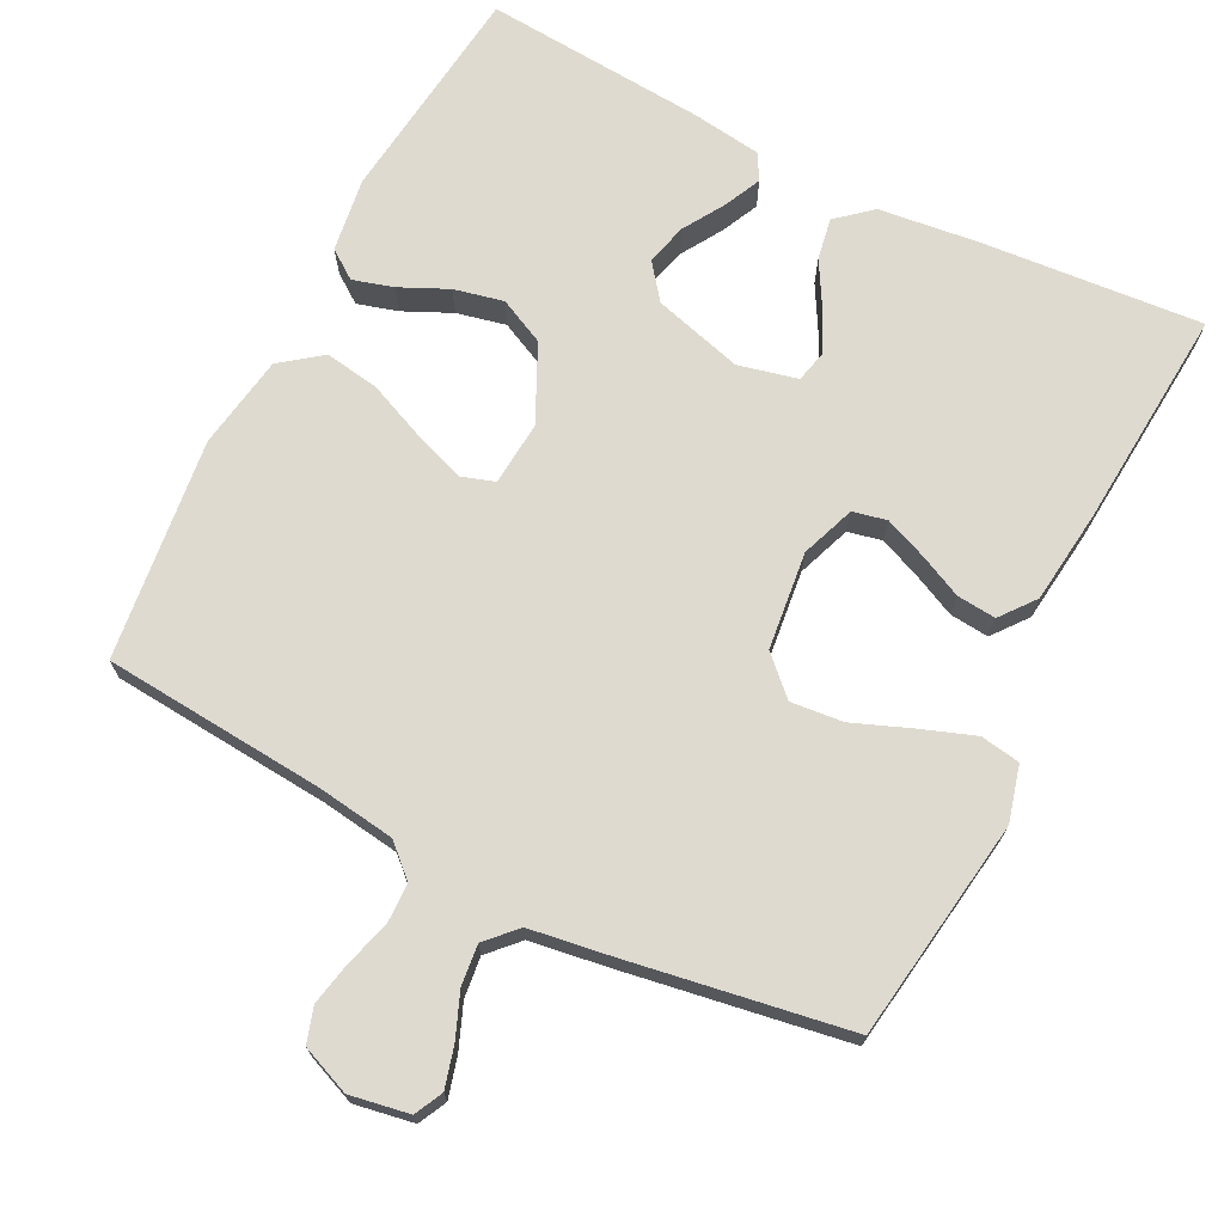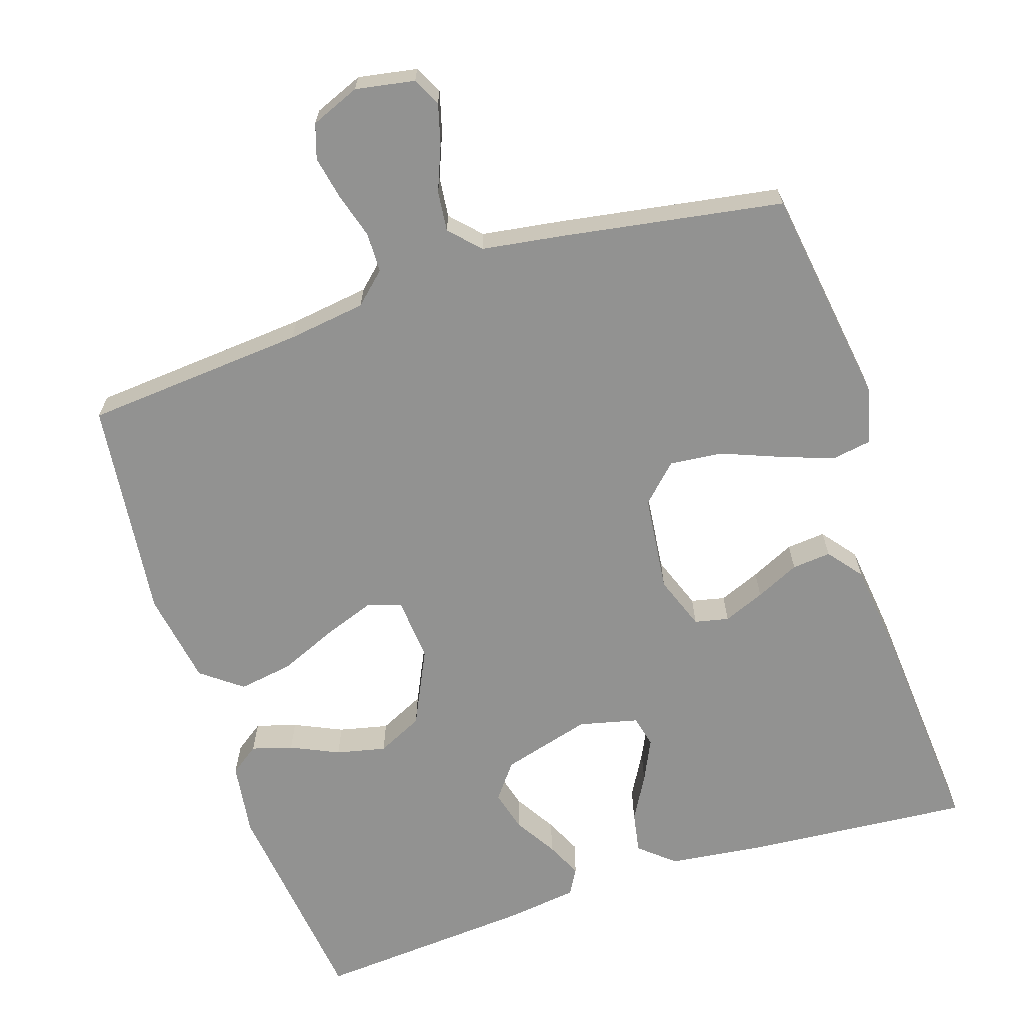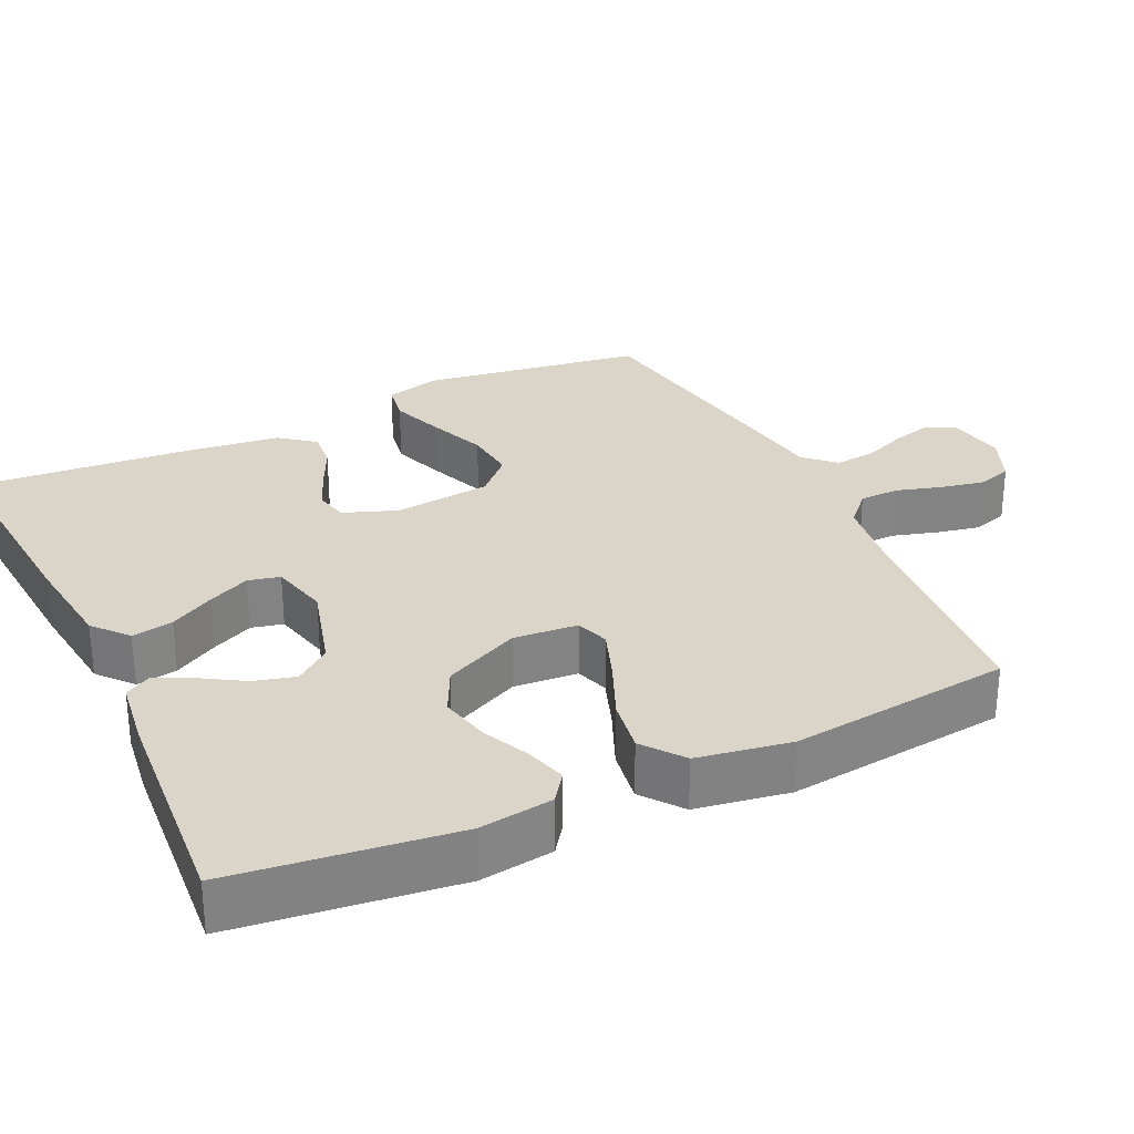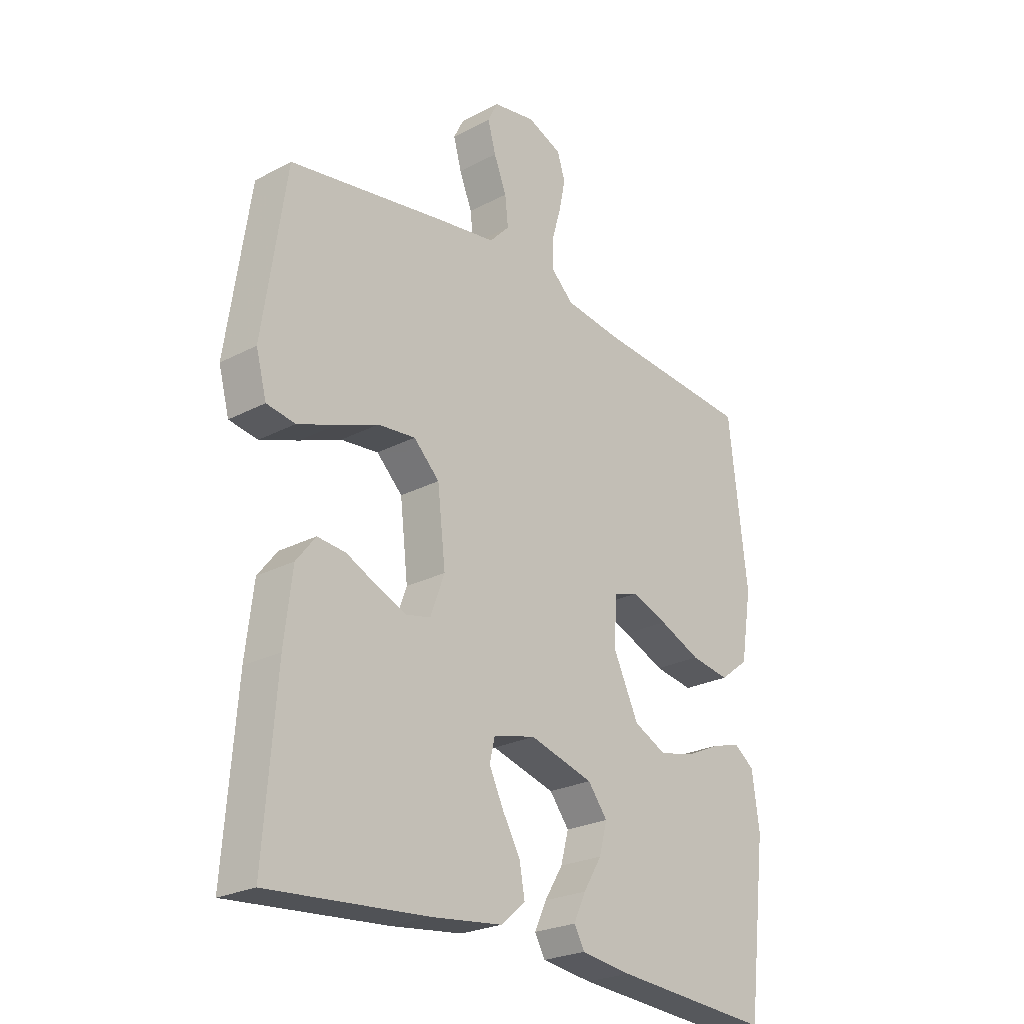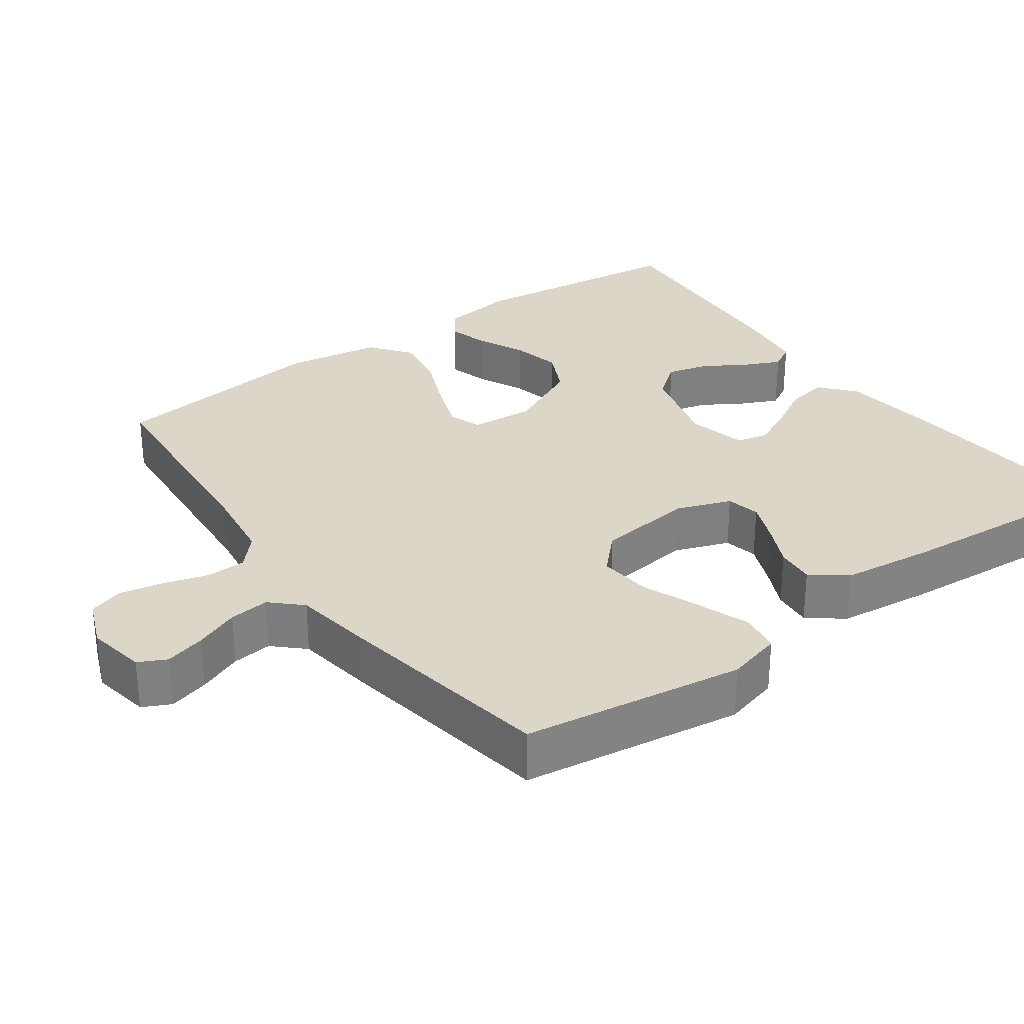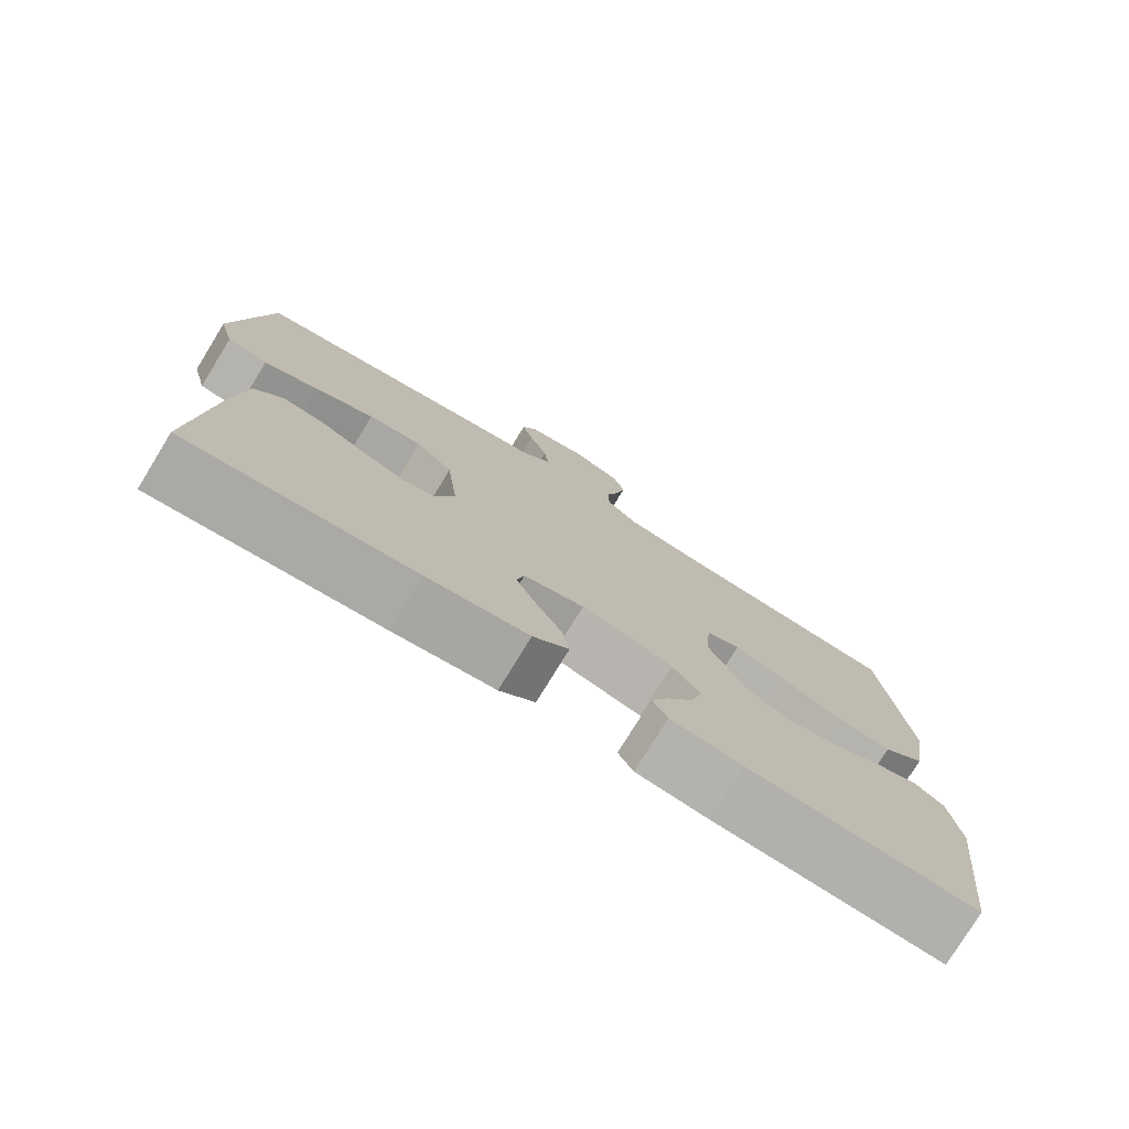
<metadata>
{"format":"obj","ext":"obj","renderer":"f3d","projection":"perspective","resolution":1024,"background":"white","views":[{"elev":71.0,"azim":26.8,"up":"+Y"},{"elev":-66.2,"azim":18.0,"up":"+Y"},{"elev":29.2,"azim":-115.3,"up":"+Y"},{"elev":-24.6,"azim":130.8,"up":"+Z"},{"elev":30.2,"azim":54.1,"up":"+Y"},{"elev":-77.3,"azim":148.5,"up":"+Z"}]}
</metadata>
<code>
v 0.5 0.07 0.5
v 0.544 0.07 0.2
v 0.524 0.07 0.125
v 0.47 0.07 0.116
v 0.398 0.07 0.142
v 0.319 0.07 0.173
v 0.248 0.07 0.18
v 0.199 0.07 0.132
v 0.184 0.07 0
v 0.211 0.07 -0.073
v 0.257 0.07 -0.083
v 0.313 0.07 -0.06
v 0.372 0.07 -0.032
v 0.425 0.07 -0.027
v 0.462 0.07 -0.074
v 0.477 0.07 -0.2
v 0.5 0.07 -0.5
v 0.2 0.07 -0.476
v 0.066 0.07 -0.46
v 0.019 0.07 -0.42
v 0.029 0.07 -0.364
v 0.063 0.07 -0.304
v 0.09 0.07 -0.247
v 0.08 0.07 -0.204
v 0 0.07 -0.185
v -0.121 0.07 -0.219
v -0.158 0.07 -0.267
v -0.143 0.07 -0.323
v -0.108 0.07 -0.38
v -0.085 0.07 -0.429
v -0.105 0.07 -0.464
v -0.2 0.07 -0.477
v -0.5 0.07 -0.5
v -0.536 0.07 -0.2
v -0.522 0.07 -0.1
v -0.483 0.07 -0.072
v -0.428 0.07 -0.088
v -0.363 0.07 -0.118
v -0.296 0.07 -0.133
v -0.234 0.07 -0.103
v -0.185 0.07 0
v -0.192 0.07 0.087
v -0.237 0.07 0.102
v -0.306 0.07 0.077
v -0.385 0.07 0.043
v -0.459 0.07 0.031
v -0.514 0.07 0.073
v -0.535 0.07 0.2
v -0.5 0.07 0.5
v -0.2 0.07 0.525
v -0.094 0.07 0.54
v -0.052 0.07 0.579
v -0.051 0.07 0.633
v -0.069 0.07 0.694
v -0.081 0.07 0.753
v -0.066 0.07 0.8
v 0 0.07 0.827
v 0.08 0.07 0.813
v 0.099 0.07 0.775
v 0.084 0.07 0.72
v 0.06 0.07 0.66
v 0.054 0.07 0.605
v 0.092 0.07 0.565
v 0.2 0.07 0.549
v 0.5 0 0.5
v 0.544 0 0.2
v 0.524 0 0.125
v 0.47 0 0.116
v 0.398 0 0.142
v 0.319 0 0.173
v 0.248 0 0.18
v 0.199 0 0.132
v 0.184 0 0
v 0.211 0 -0.073
v 0.257 0 -0.083
v 0.313 0 -0.06
v 0.372 0 -0.032
v 0.425 0 -0.027
v 0.462 0 -0.074
v 0.477 0 -0.2
v 0.5 0 -0.5
v 0.2 0 -0.476
v 0.066 0 -0.46
v 0.019 0 -0.42
v 0.029 0 -0.364
v 0.063 0 -0.304
v 0.09 0 -0.247
v 0.08 0 -0.204
v 0 0 -0.185
v -0.121 0 -0.219
v -0.158 0 -0.267
v -0.143 0 -0.323
v -0.108 0 -0.38
v -0.085 0 -0.429
v -0.105 0 -0.464
v -0.2 0 -0.477
v -0.5 0 -0.5
v -0.536 0 -0.2
v -0.522 0 -0.1
v -0.483 0 -0.072
v -0.428 0 -0.088
v -0.363 0 -0.118
v -0.296 0 -0.133
v -0.234 0 -0.103
v -0.185 0 0
v -0.192 0 0.087
v -0.237 0 0.102
v -0.306 0 0.077
v -0.385 0 0.043
v -0.459 0 0.031
v -0.514 0 0.073
v -0.535 0 0.2
v -0.5 0 0.5
v -0.2 0 0.525
v -0.094 0 0.54
v -0.052 0 0.579
v -0.051 0 0.633
v -0.069 0 0.694
v -0.081 0 0.753
v -0.066 0 0.8
v 0 0 0.827
v 0.08 0 0.813
v 0.099 0 0.775
v 0.084 0 0.72
v 0.06 0 0.66
v 0.054 0 0.605
v 0.092 0 0.565
v 0.2 0 0.549
f 4 5 6
f 3 4 6
f 2 3 6
f 1 2 6
f 64 1 6
f 63 64 6
f 62 63 6 7
f 59 60 61
f 58 59 61
f 57 58 61
f 56 57 61
f 55 56 61
f 54 55 61
f 53 54 61
f 52 53 61 62
f 62 7 8
f 52 62 8
f 51 52 8
f 48 49 50
f 47 48 50
f 46 47 50
f 45 46 50
f 44 45 50
f 43 44 50 51
f 51 8 9
f 43 51 9
f 42 43 9
f 36 37 38
f 35 36 38
f 34 35 38
f 33 34 38
f 32 33 38
f 31 32 38
f 30 31 38
f 29 30 38
f 28 29 38
f 27 28 38 39
f 26 27 39 40
f 20 21 22
f 19 20 22
f 18 19 22
f 17 18 22
f 16 17 22
f 15 16 22
f 14 15 22
f 13 14 22
f 12 13 22
f 11 12 22 23
f 10 11 23 24
f 10 24 25
f 9 10 25
f 42 9 25
f 41 42 25
f 25 26 40 41
f 70 69 68
f 70 68 67
f 70 67 66
f 70 66 65
f 70 65 128
f 70 128 127
f 71 70 127 126
f 125 124 123
f 125 123 122
f 125 122 121
f 125 121 120
f 125 120 119
f 125 119 118
f 125 118 117
f 126 125 117 116
f 72 71 126
f 72 126 116
f 72 116 115
f 114 113 112
f 114 112 111
f 114 111 110
f 114 110 109
f 114 109 108
f 115 114 108 107
f 73 72 115
f 73 115 107
f 73 107 106
f 102 101 100
f 102 100 99
f 102 99 98
f 102 98 97
f 102 97 96
f 102 96 95
f 102 95 94
f 102 94 93
f 102 93 92
f 103 102 92 91
f 104 103 91 90
f 86 85 84
f 86 84 83
f 86 83 82
f 86 82 81
f 86 81 80
f 86 80 79
f 86 79 78
f 86 78 77
f 86 77 76
f 87 86 76 75
f 88 87 75 74
f 89 88 74
f 89 74 73
f 89 73 106
f 89 106 105
f 105 104 90 89
f 1 65 66 2
f 2 66 67 3
f 3 67 68 4
f 4 68 69 5
f 5 69 70 6
f 6 70 71 7
f 7 71 72 8
f 8 72 73 9
f 9 73 74 10
f 10 74 75 11
f 11 75 76 12
f 12 76 77 13
f 13 77 78 14
f 14 78 79 15
f 15 79 80 16
f 16 80 81 17
f 17 81 82 18
f 18 82 83 19
f 19 83 84 20
f 20 84 85 21
f 21 85 86 22
f 22 86 87 23
f 23 87 88 24
f 24 88 89 25
f 25 89 90 26
f 26 90 91 27
f 27 91 92 28
f 28 92 93 29
f 29 93 94 30
f 30 94 95 31
f 31 95 96 32
f 32 96 97 33
f 33 97 98 34
f 34 98 99 35
f 35 99 100 36
f 36 100 101 37
f 37 101 102 38
f 38 102 103 39
f 39 103 104 40
f 40 104 105 41
f 41 105 106 42
f 42 106 107 43
f 43 107 108 44
f 44 108 109 45
f 45 109 110 46
f 46 110 111 47
f 47 111 112 48
f 48 112 113 49
f 49 113 114 50
f 50 114 115 51
f 51 115 116 52
f 52 116 117 53
f 53 117 118 54
f 54 118 119 55
f 55 119 120 56
f 56 120 121 57
f 57 121 122 58
f 58 122 123 59
f 59 123 124 60
f 60 124 125 61
f 61 125 126 62
f 62 126 127 63
f 63 127 128 64
f 64 128 65 1

</code>
